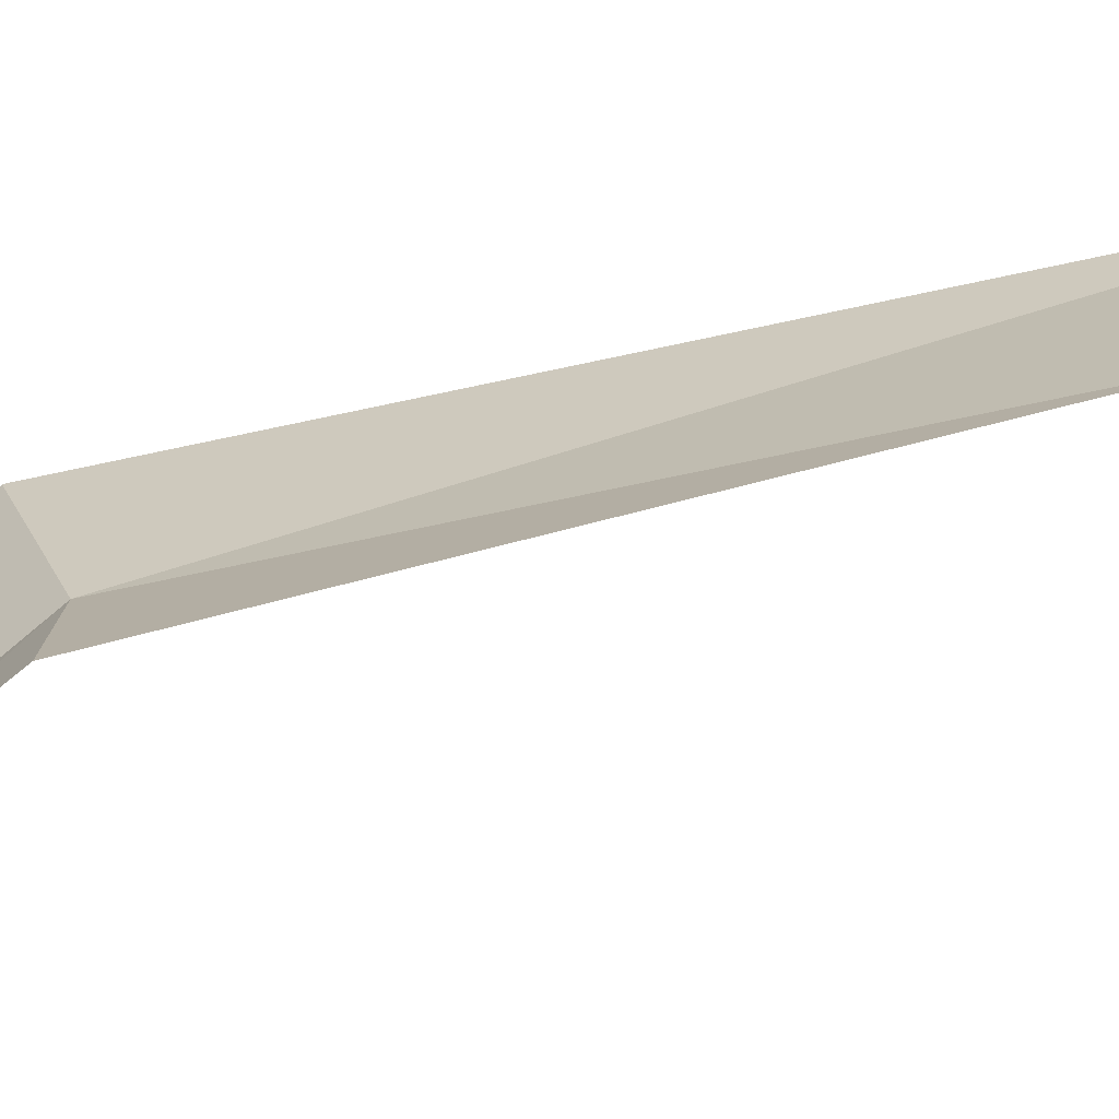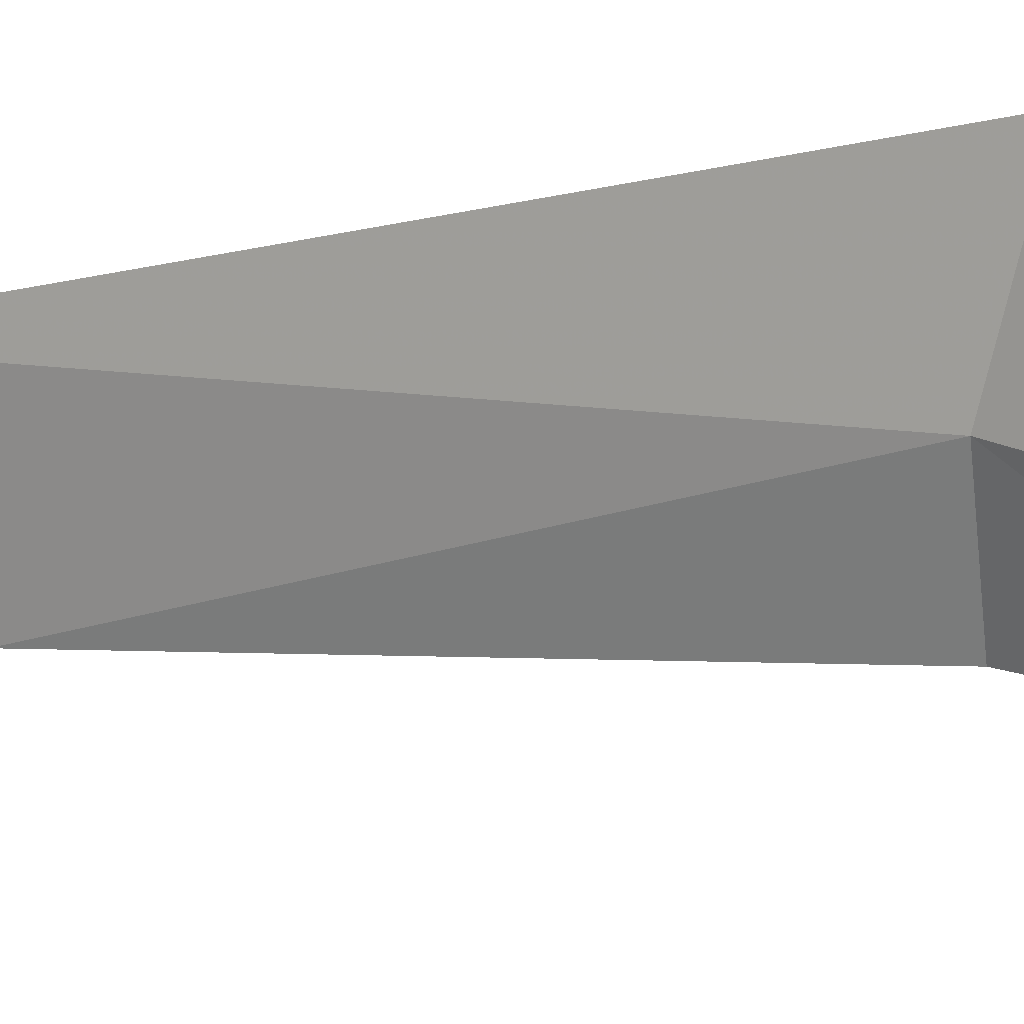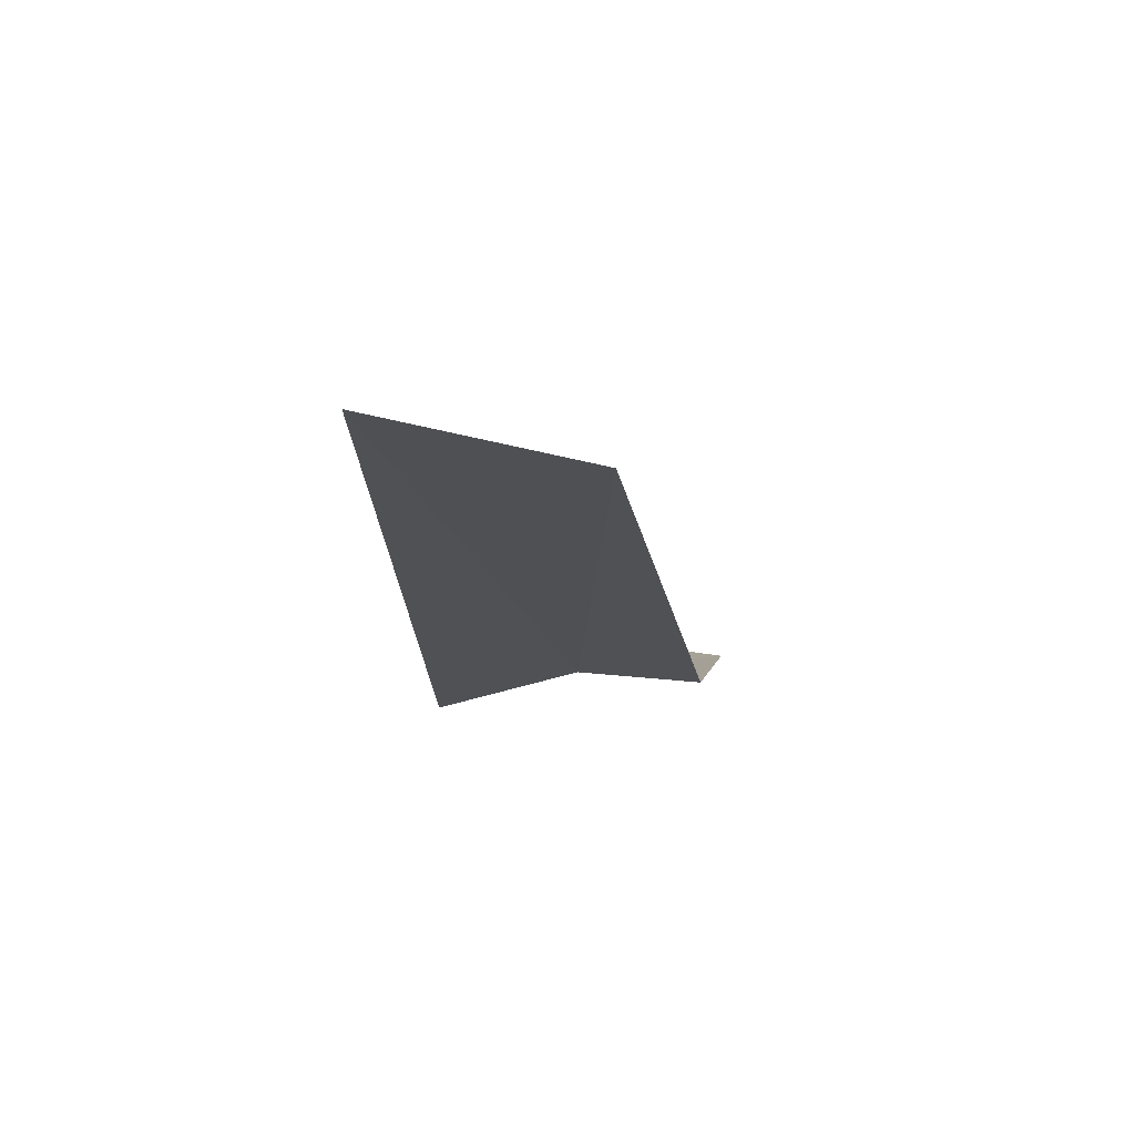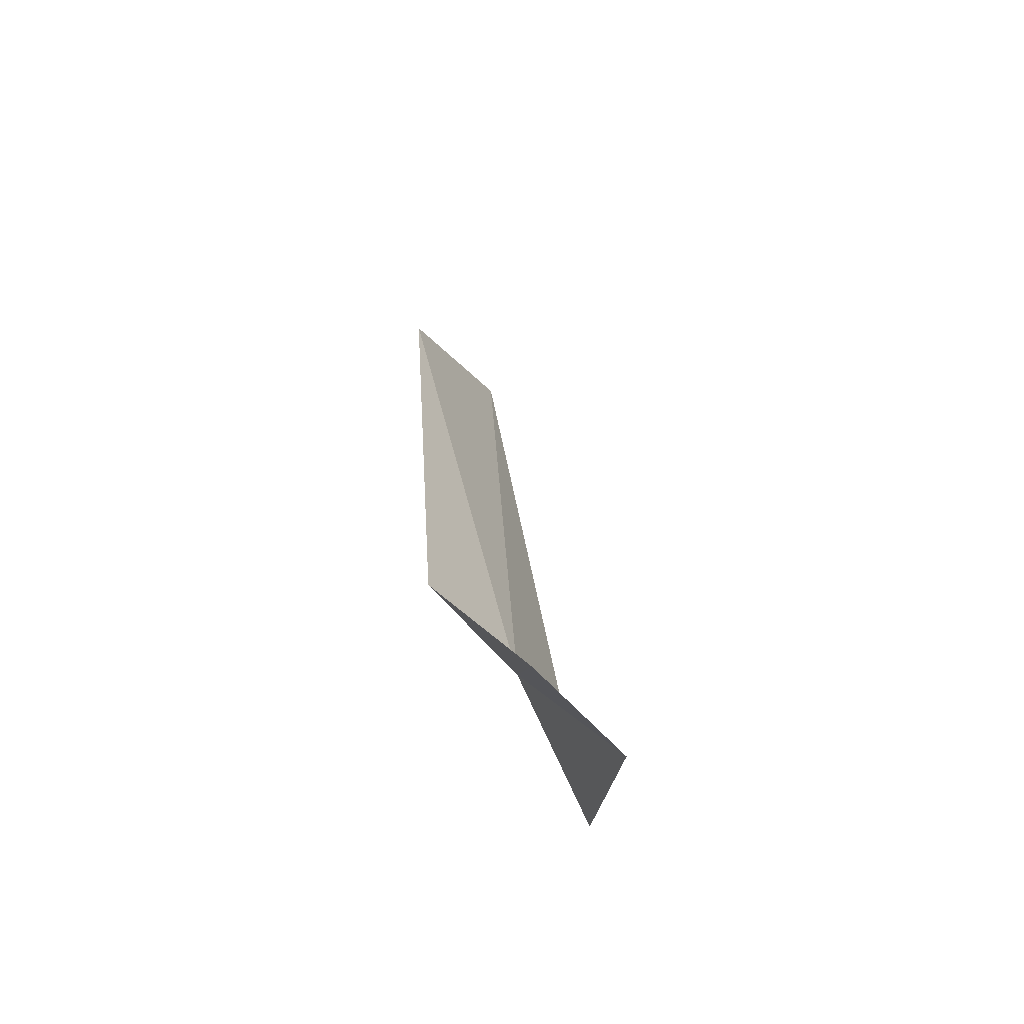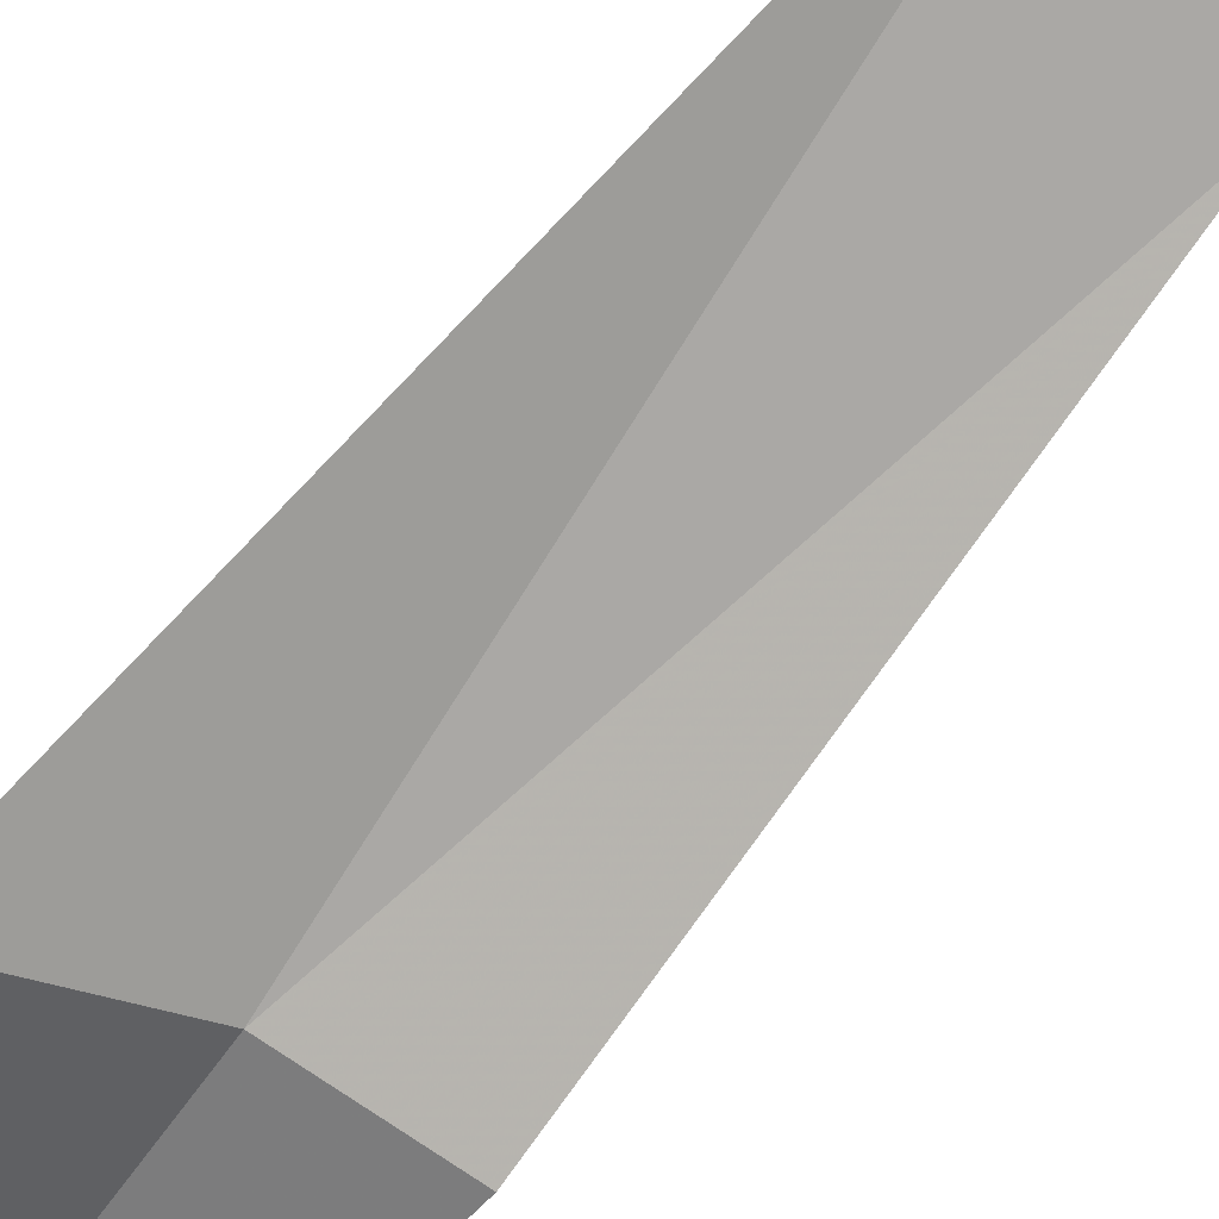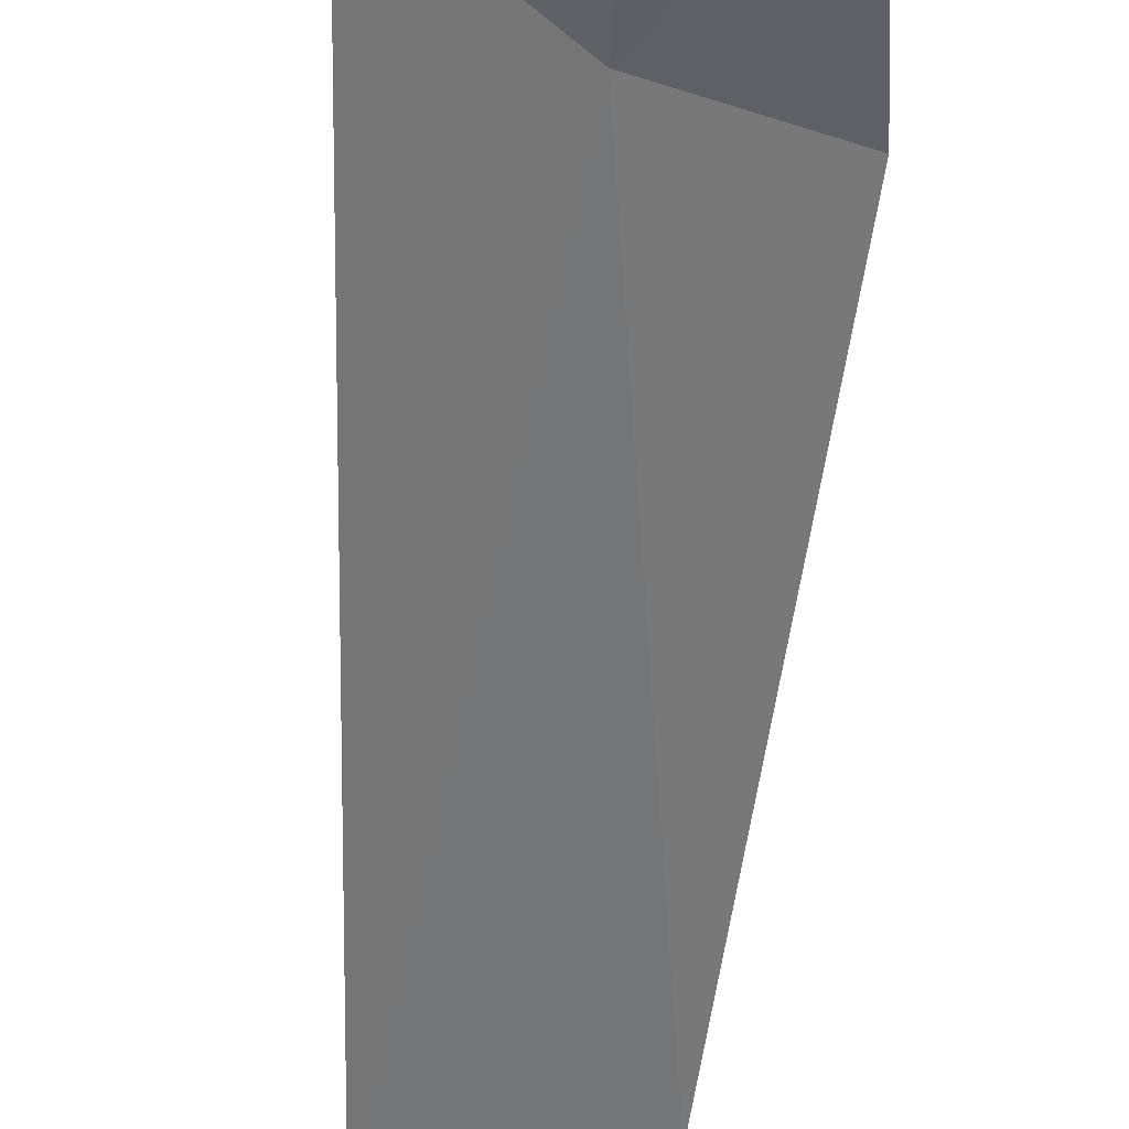
<metadata>
{"format":"obj","ext":"obj","renderer":"f3d","projection":"perspective","resolution":1024,"background":"white","views":[{"elev":-5.5,"azim":-79.3,"up":"+Y"},{"elev":-46.5,"azim":107.2,"up":"+Y"},{"elev":59.6,"azim":-152.2,"up":"+Z"},{"elev":-45.9,"azim":-33.4,"up":"+Z"},{"elev":78.4,"azim":-138.1,"up":"+Y"},{"elev":-71.8,"azim":176.2,"up":"+Y"}]}
</metadata>
<code>
v -32.76 -15.51 41.53
v -32.74 -16.33 40.49
v -32.07 -15.14 41.11
v -33.27 -16.4 40.69
v -33.41 -15.71 41.64
v -33.17 -15.04 44.51
v -32.28 -14.47 45.05
f 1 3 2
f 1 2 4
f 1 4 5
f 1 5 6
f 1 6 7
f 1 7 3

</code>
